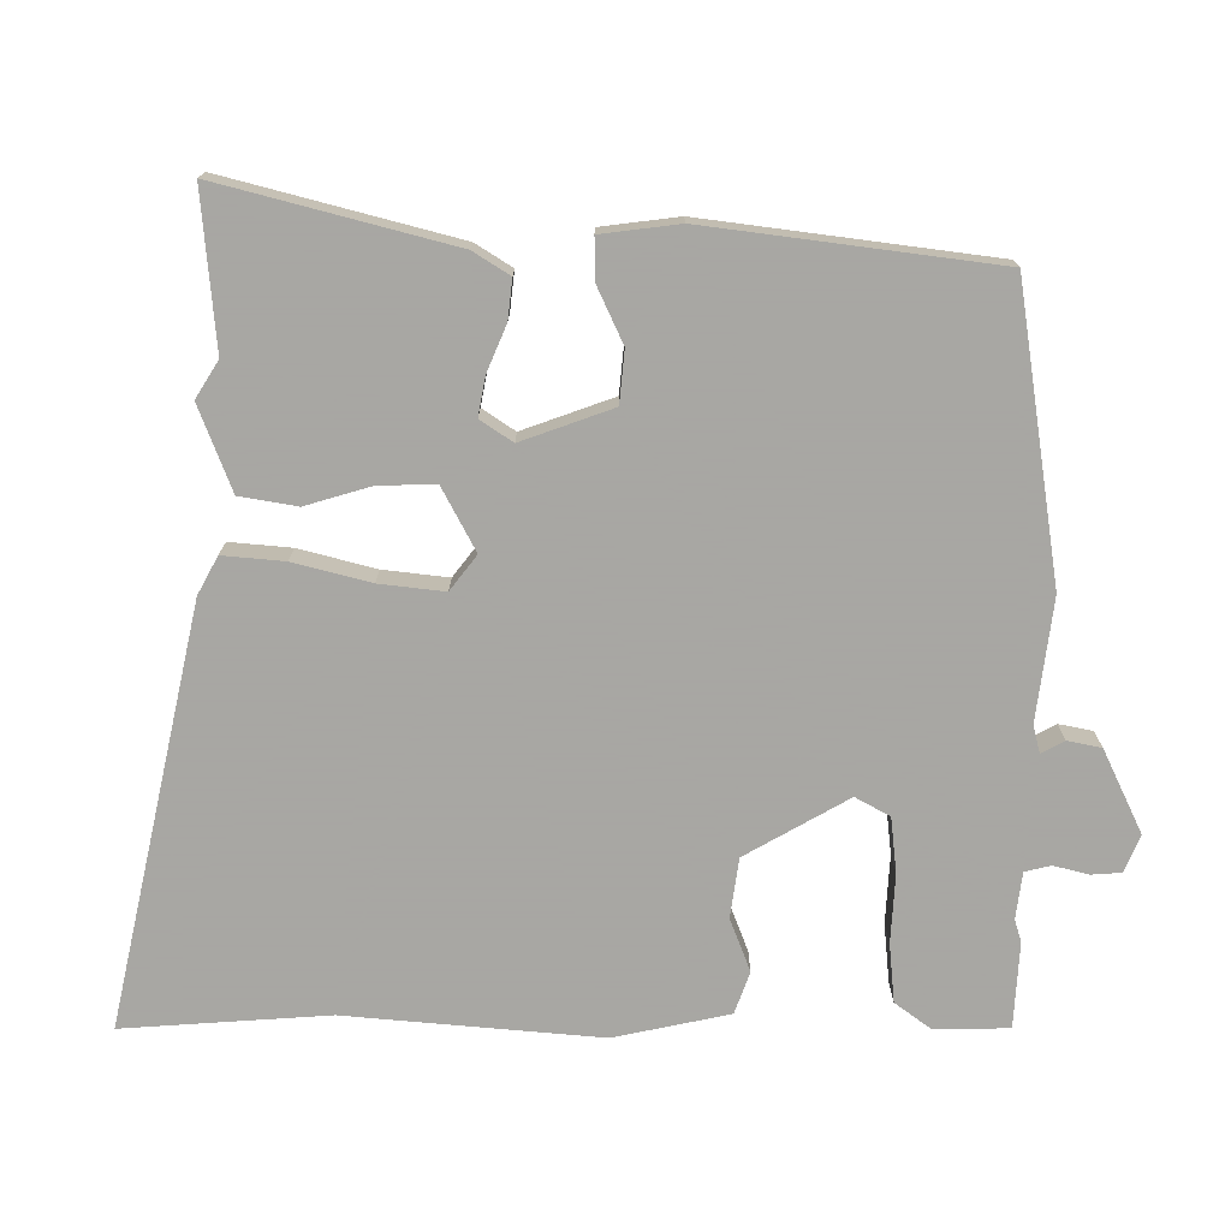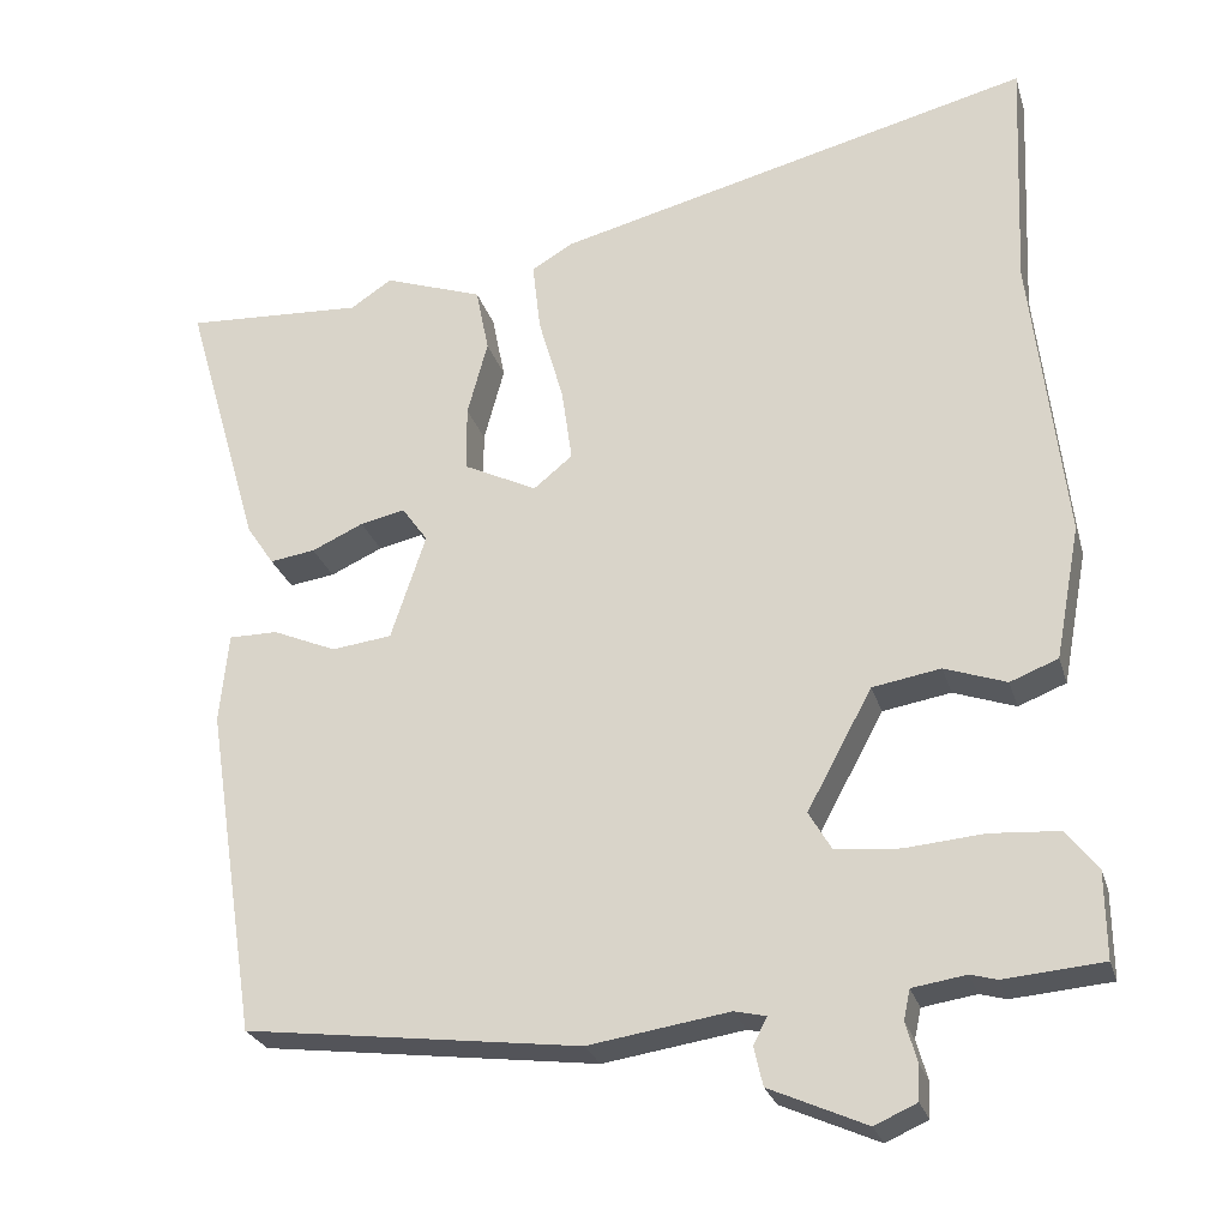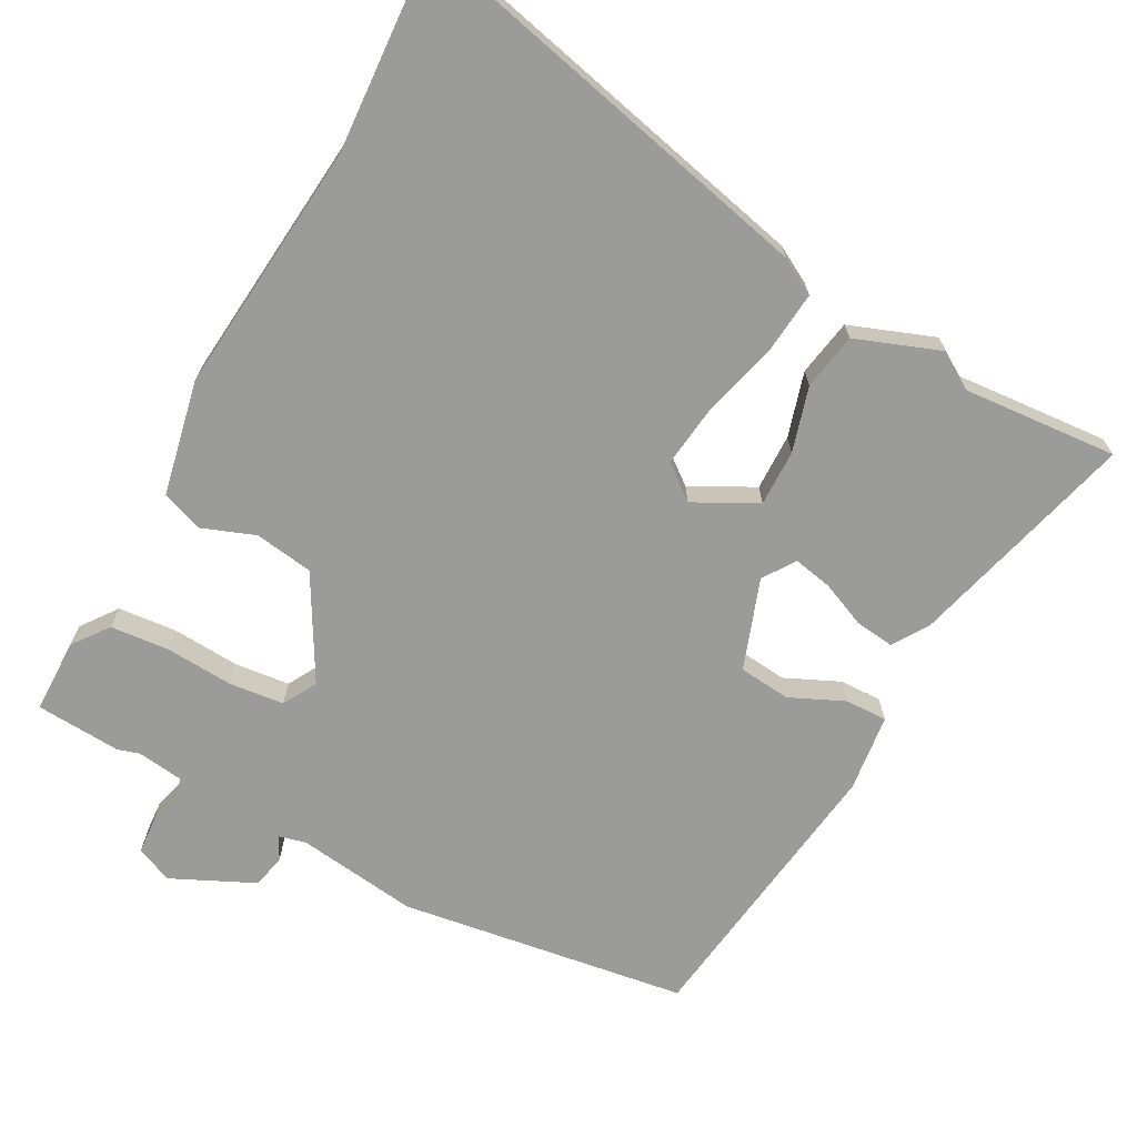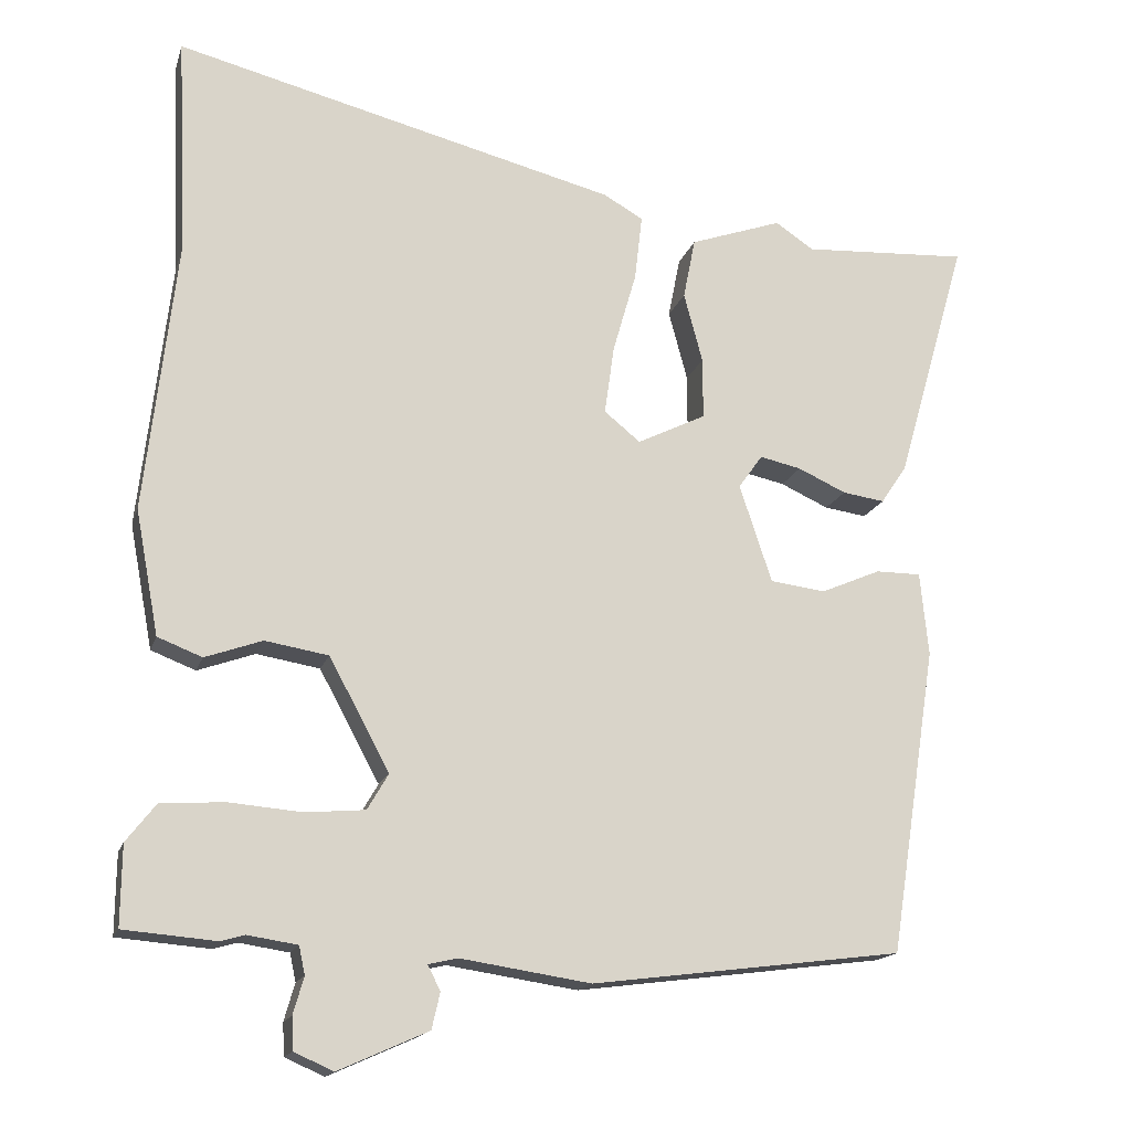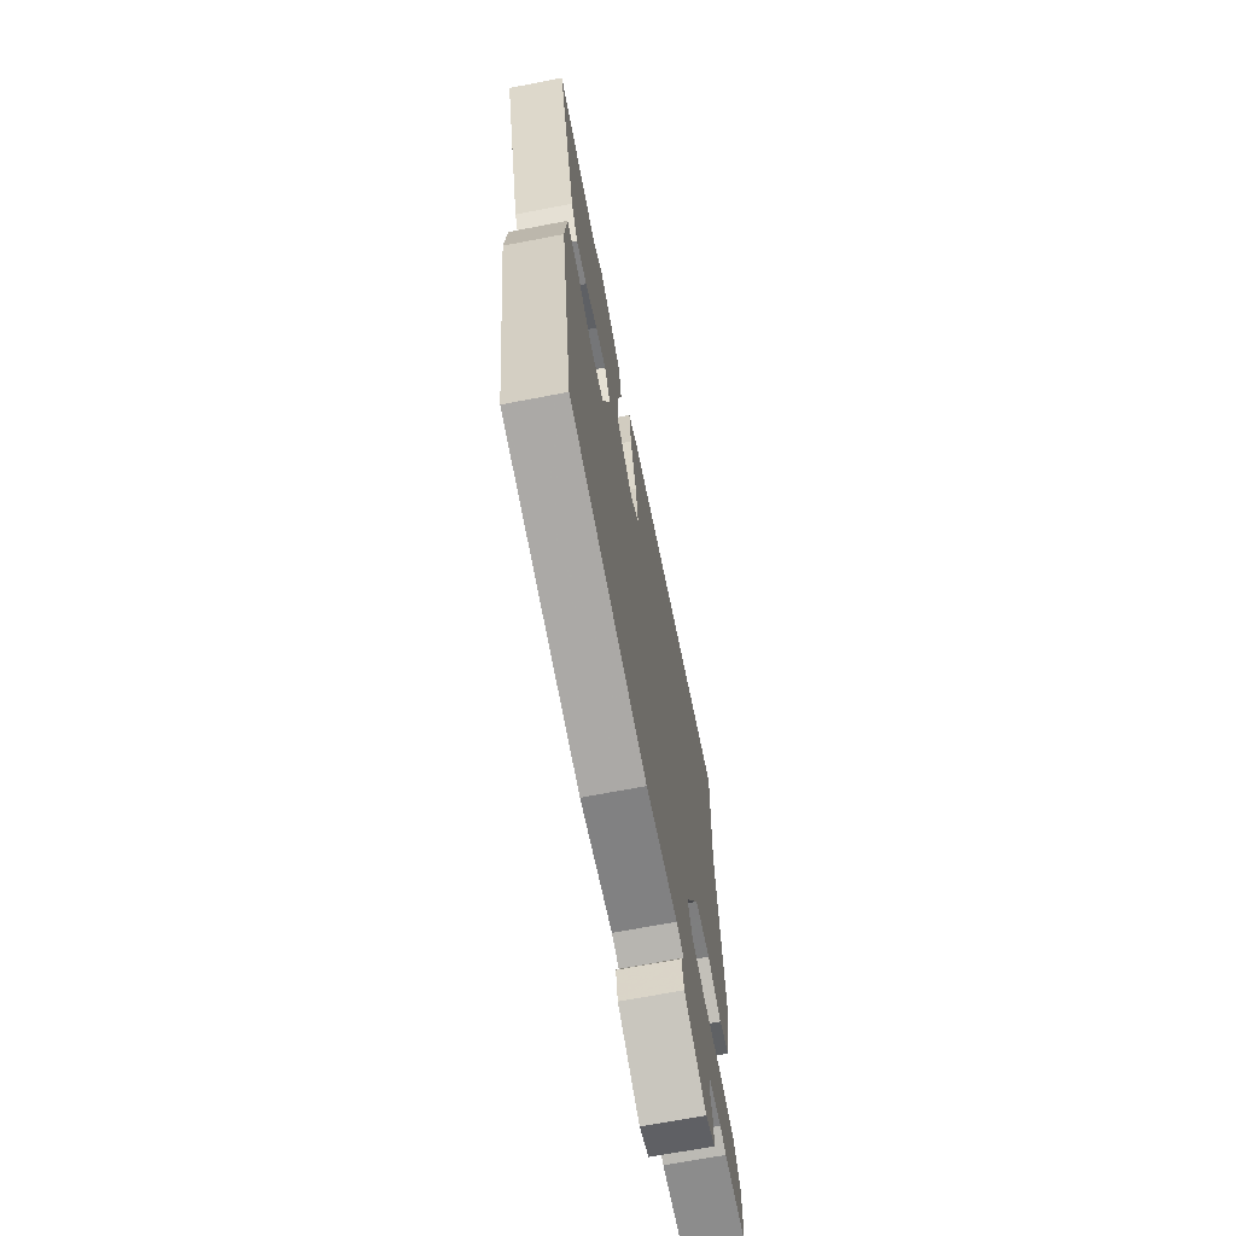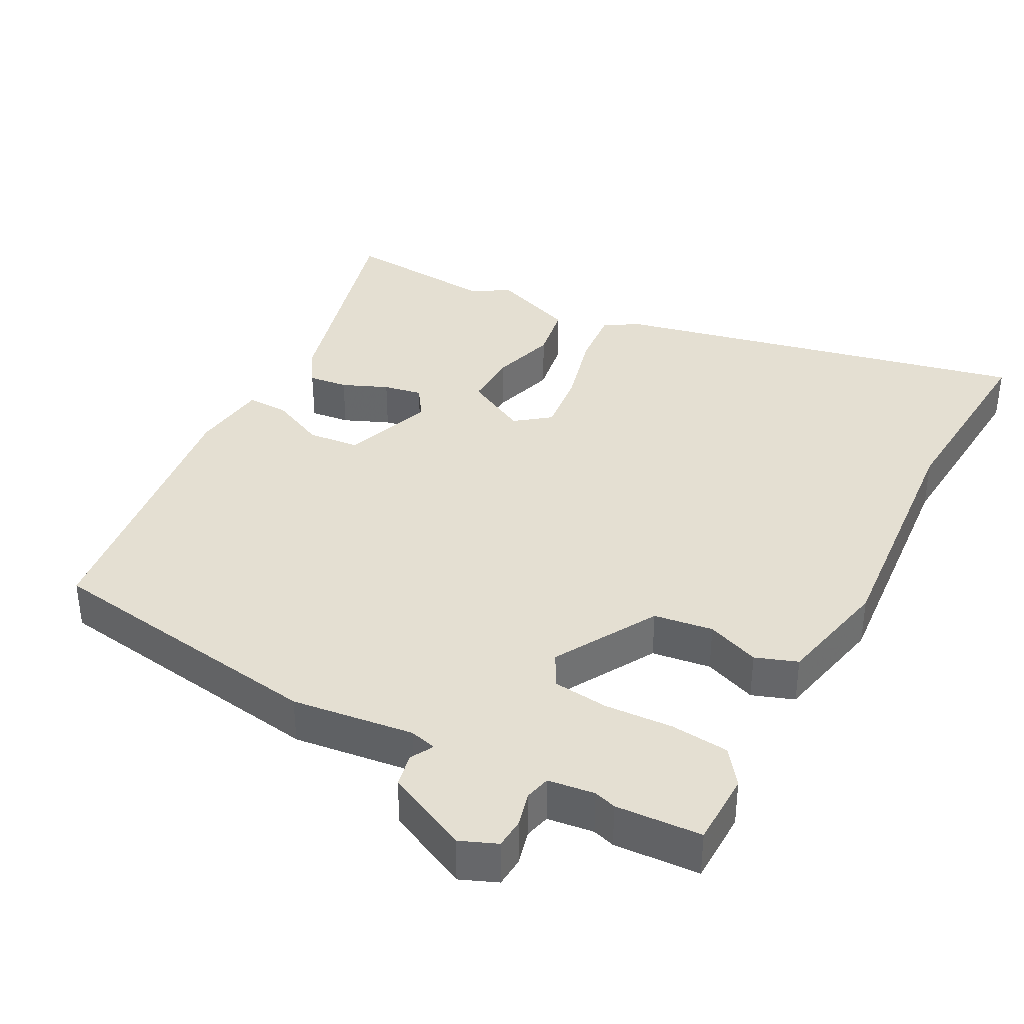
<metadata>
{"format":"obj","ext":"obj","renderer":"f3d","projection":"perspective","resolution":1024,"background":"white","views":[{"elev":-74.4,"azim":91.3,"up":"+Y"},{"elev":-26.2,"azim":-164.6,"up":"+Z"},{"elev":-69.6,"azim":-27.3,"up":"+Y"},{"elev":-16.4,"azim":-15.0,"up":"+Z"},{"elev":-68.7,"azim":100.9,"up":"+Z"},{"elev":37.1,"azim":-150.5,"up":"+Y"}]}
</metadata>
<code>
v -0.412 0.07 -0.507
v -0.534 0.07 -0.497
v -0.533 0.07 -0.391
v -0.494 0.07 -0.341
v -0.41 0.07 -0.335
v -0.313 0.07 -0.343
v -0.234 0.07 -0.336
v -0.206 0.07 -0.288
v -0.286 0.07 -0.14
v -0.37 0.07 -0.126
v -0.446 0.07 -0.153
v -0.505 0.07 -0.13
v -0.536 0.07 0.035
v -0.495 0.07 0.395
v -0.508 0.07 0.687
v 0.081 0.07 0.54
v 0.133 0.07 0.51
v 0.123 0.07 0.423
v 0.092 0.07 0.315
v 0.079 0.07 0.223
v 0.127 0.07 0.184
v 0.218 0.07 0.229
v 0.218 0.07 0.31
v 0.193 0.07 0.403
v 0.209 0.07 0.484
v 0.331 0.07 0.527
v 0.382 0.07 0.493
v 0.603 0.07 0.506
v 0.509 0.07 0.18
v 0.475 0.07 0.129
v 0.419 0.07 0.137
v 0.355 0.07 0.166
v 0.3 0.07 0.178
v 0.268 0.07 0.133
v 0.311 0.07 0.003
v 0.385 0.07 -0.006
v 0.464 0.07 0.028
v 0.524 0.07 0.028
v 0.535 0.07 -0.083
v 0.472 0.07 -0.49
v 0.059 0.07 -0.543
v -0.114 0.07 -0.517
v -0.153 0.07 -0.526
v -0.136 0.07 -0.559
v -0.147 0.07 -0.607
v -0.266 0.07 -0.66
v -0.318 0.07 -0.637
v -0.32 0.07 -0.594
v -0.306 0.07 -0.545
v -0.314 0.07 -0.508
v -0.38 0.07 -0.498
v -0.412 0 -0.507
v -0.534 0 -0.497
v -0.533 0 -0.391
v -0.494 0 -0.341
v -0.41 0 -0.335
v -0.313 0 -0.343
v -0.234 0 -0.336
v -0.206 0 -0.288
v -0.286 0 -0.14
v -0.37 0 -0.126
v -0.446 0 -0.153
v -0.505 0 -0.13
v -0.536 0 0.035
v -0.495 0 0.395
v -0.508 0 0.687
v 0.081 0 0.54
v 0.133 0 0.51
v 0.123 0 0.423
v 0.092 0 0.315
v 0.079 0 0.223
v 0.127 0 0.184
v 0.218 0 0.229
v 0.218 0 0.31
v 0.193 0 0.403
v 0.209 0 0.484
v 0.331 0 0.527
v 0.382 0 0.493
v 0.603 0 0.506
v 0.509 0 0.18
v 0.475 0 0.129
v 0.419 0 0.137
v 0.355 0 0.166
v 0.3 0 0.178
v 0.268 0 0.133
v 0.311 0 0.003
v 0.385 0 -0.006
v 0.464 0 0.028
v 0.524 0 0.028
v 0.535 0 -0.083
v 0.472 0 -0.49
v 0.059 0 -0.543
v -0.114 0 -0.517
v -0.153 0 -0.526
v -0.136 0 -0.559
v -0.147 0 -0.607
v -0.266 0 -0.66
v -0.318 0 -0.637
v -0.32 0 -0.594
v -0.306 0 -0.545
v -0.314 0 -0.508
v -0.38 0 -0.498
f 46 47 48 49
f 46 49 50
f 43 44 45 46
f 43 46 50
f 42 43 50 51
f 40 41 42
f 39 40 42 51
f 36 37 38 39
f 35 36 39 51
f 29 30 31 32
f 27 28 29 32
f 27 32 33
f 26 27 33 34
f 23 24 25 26
f 22 23 26 34
f 16 17 18 19
f 14 15 16 19
f 14 19 20
f 13 14 20 21
f 10 11 12 13
f 9 10 13 21
f 3 4 5 6
f 3 6 7
f 2 3 7
f 1 2 7
f 51 1 7
f 35 51 7
f 34 35 7 8
f 21 22 34
f 8 9 21 34
f 100 99 98 97
f 101 100 97
f 97 96 95 94
f 101 97 94
f 102 101 94 93
f 93 92 91
f 102 93 91 90
f 90 89 88 87
f 102 90 87 86
f 83 82 81 80
f 83 80 79 78
f 84 83 78
f 85 84 78 77
f 77 76 75 74
f 85 77 74 73
f 70 69 68 67
f 70 67 66 65
f 71 70 65
f 72 71 65 64
f 64 63 62 61
f 72 64 61 60
f 57 56 55 54
f 58 57 54
f 58 54 53
f 58 53 52
f 58 52 102
f 58 102 86
f 59 58 86 85
f 85 73 72
f 85 72 60 59
f 1 52 53 2
f 2 53 54 3
f 3 54 55 4
f 4 55 56 5
f 5 56 57 6
f 6 57 58 7
f 7 58 59 8
f 8 59 60 9
f 9 60 61 10
f 10 61 62 11
f 11 62 63 12
f 12 63 64 13
f 13 64 65 14
f 14 65 66 15
f 15 66 67 16
f 16 67 68 17
f 17 68 69 18
f 18 69 70 19
f 19 70 71 20
f 20 71 72 21
f 21 72 73 22
f 22 73 74 23
f 23 74 75 24
f 24 75 76 25
f 25 76 77 26
f 26 77 78 27
f 27 78 79 28
f 28 79 80 29
f 29 80 81 30
f 30 81 82 31
f 31 82 83 32
f 32 83 84 33
f 33 84 85 34
f 34 85 86 35
f 35 86 87 36
f 36 87 88 37
f 37 88 89 38
f 38 89 90 39
f 39 90 91 40
f 40 91 92 41
f 41 92 93 42
f 42 93 94 43
f 43 94 95 44
f 44 95 96 45
f 45 96 97 46
f 46 97 98 47
f 47 98 99 48
f 48 99 100 49
f 49 100 101 50
f 50 101 102 51
f 51 102 52 1

</code>
